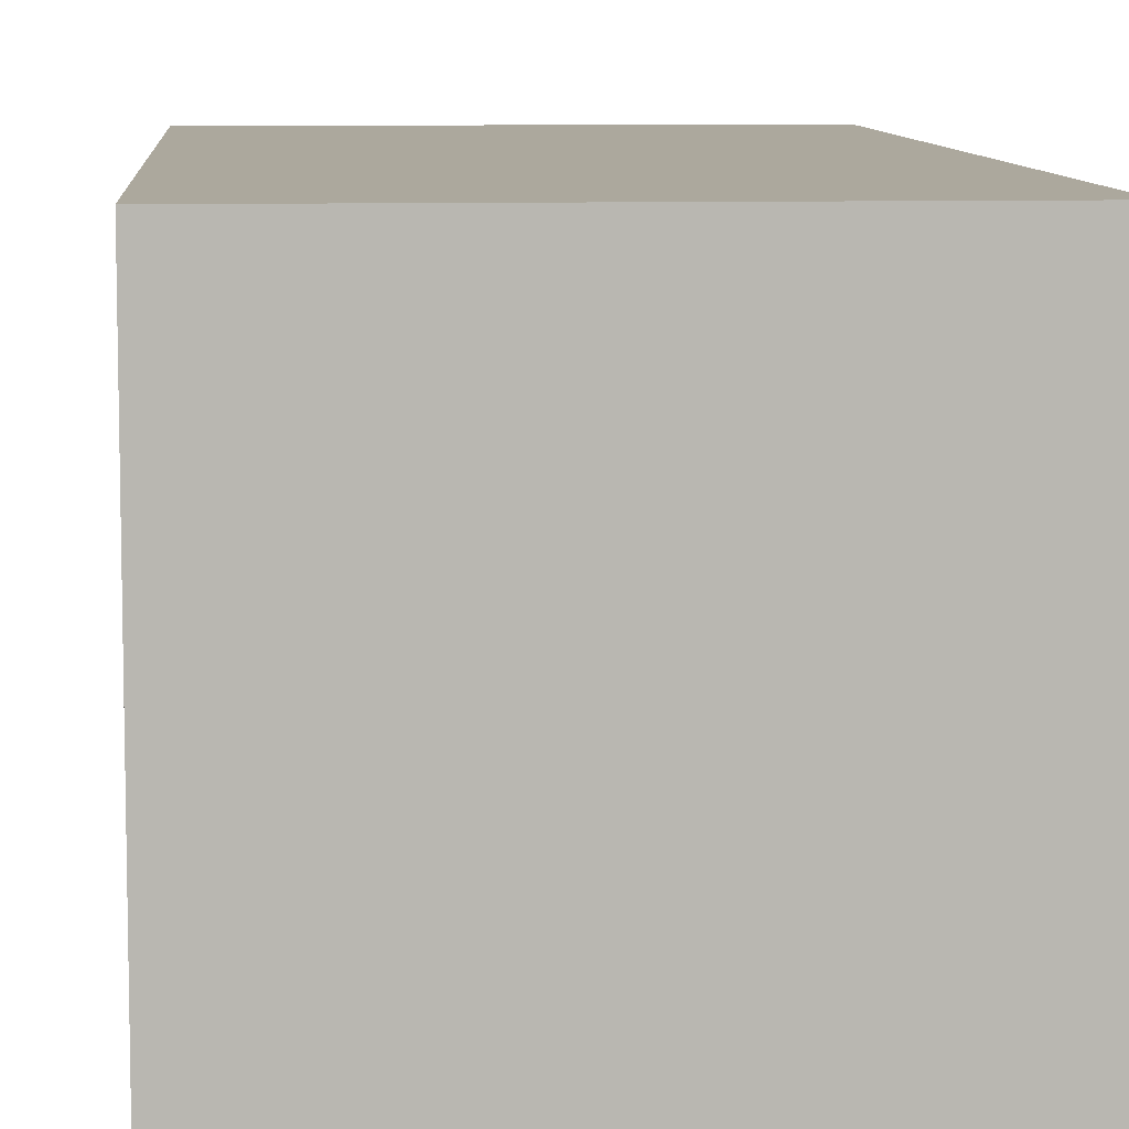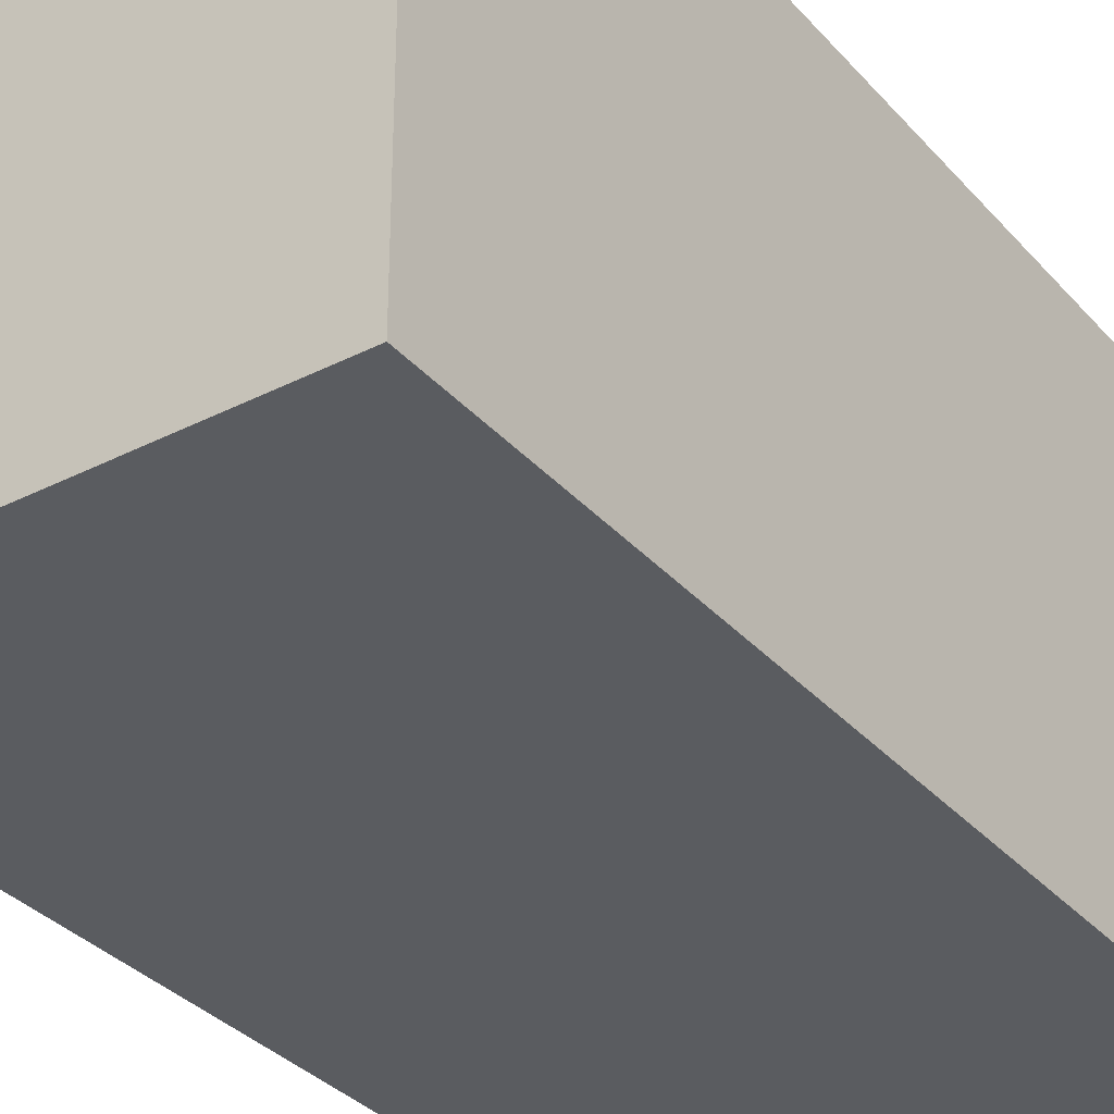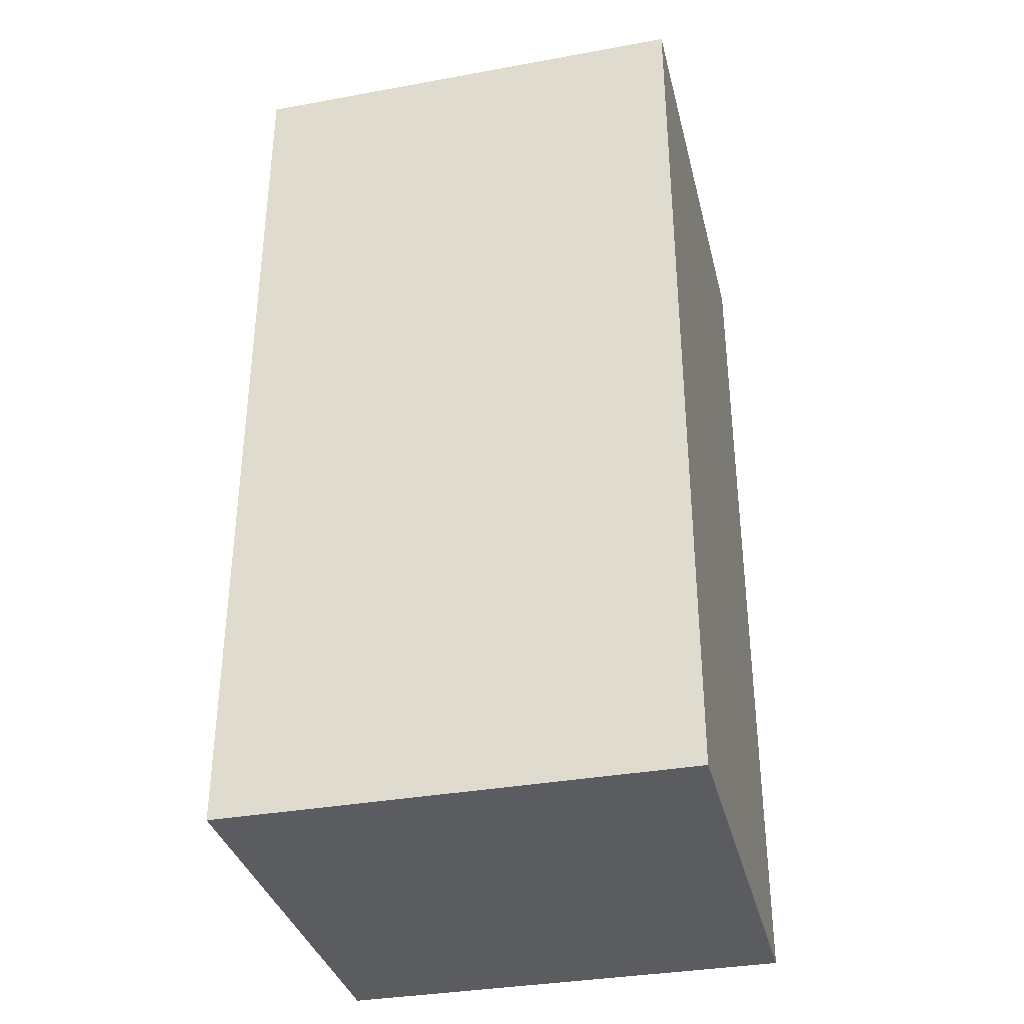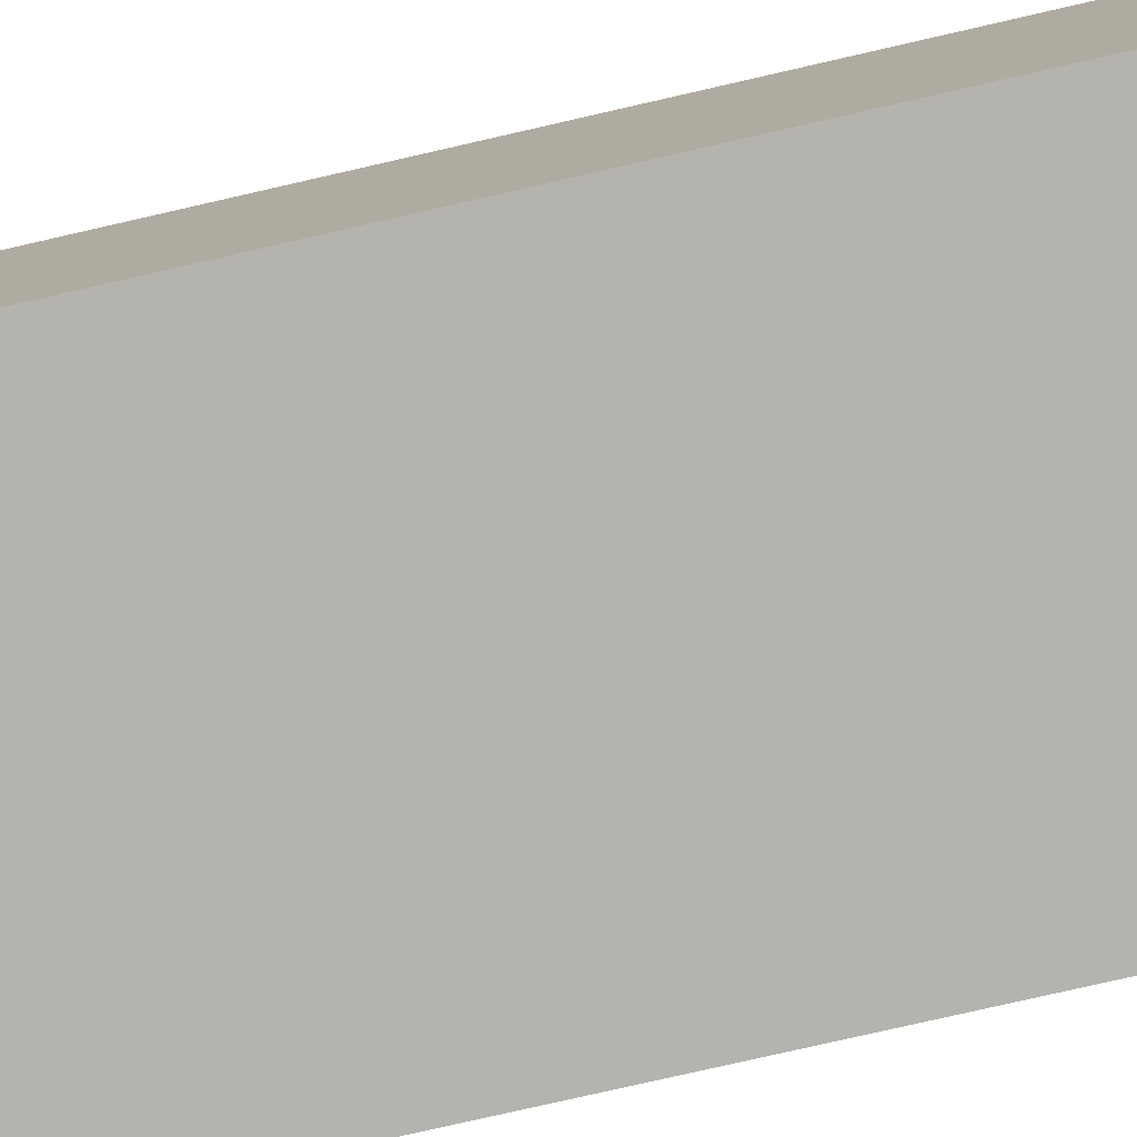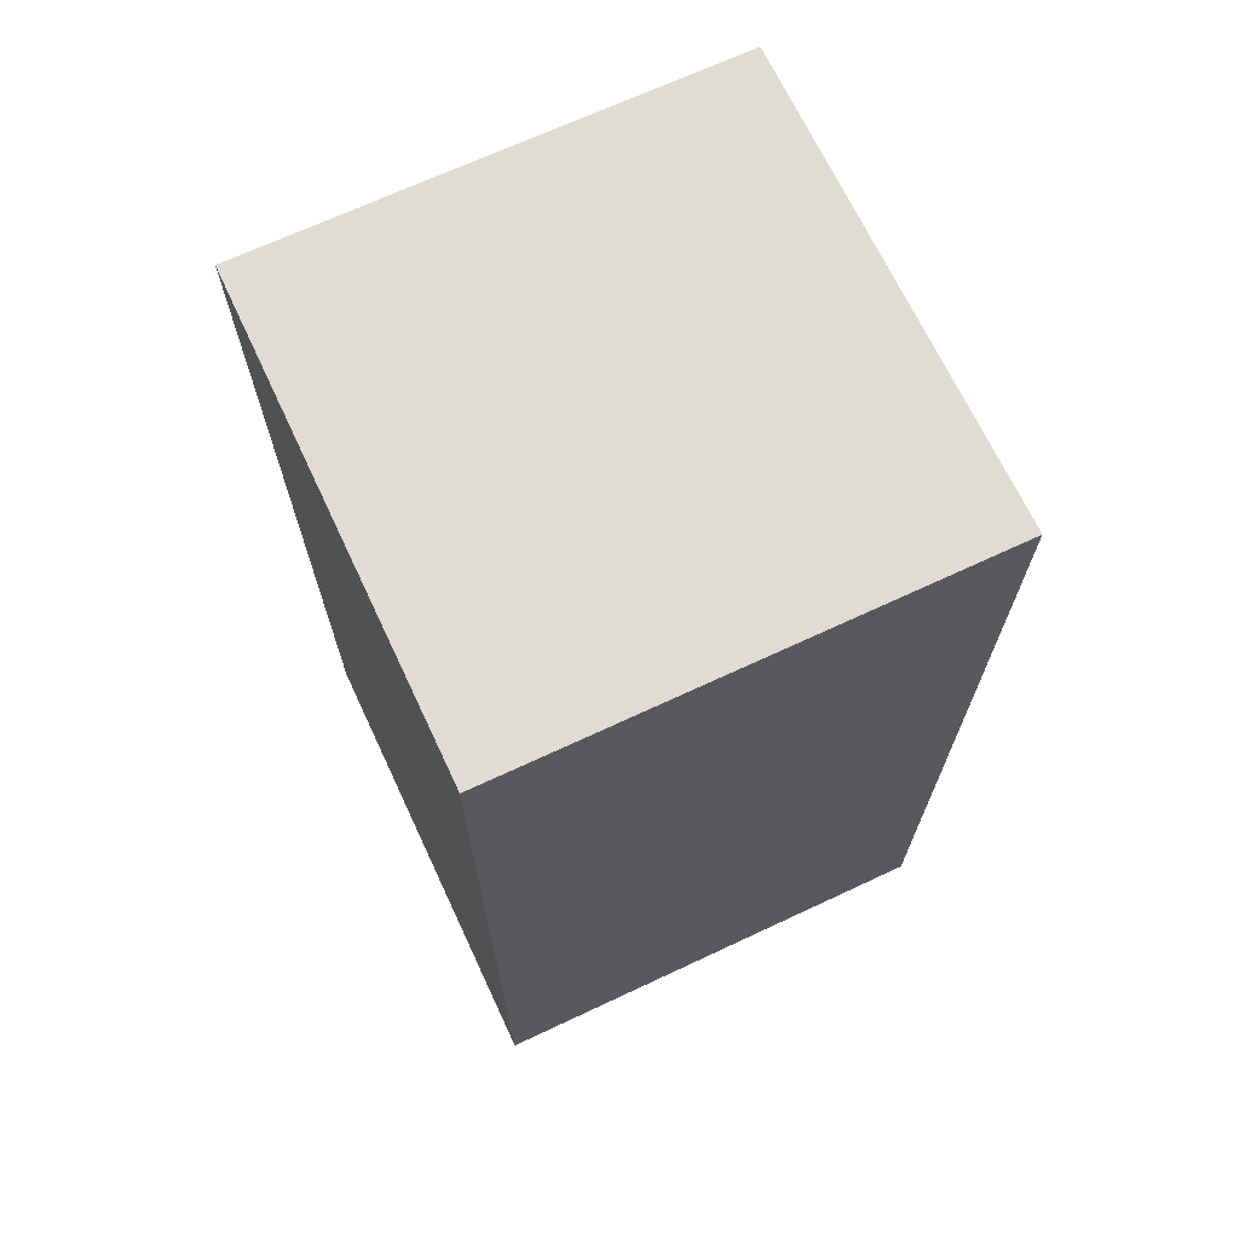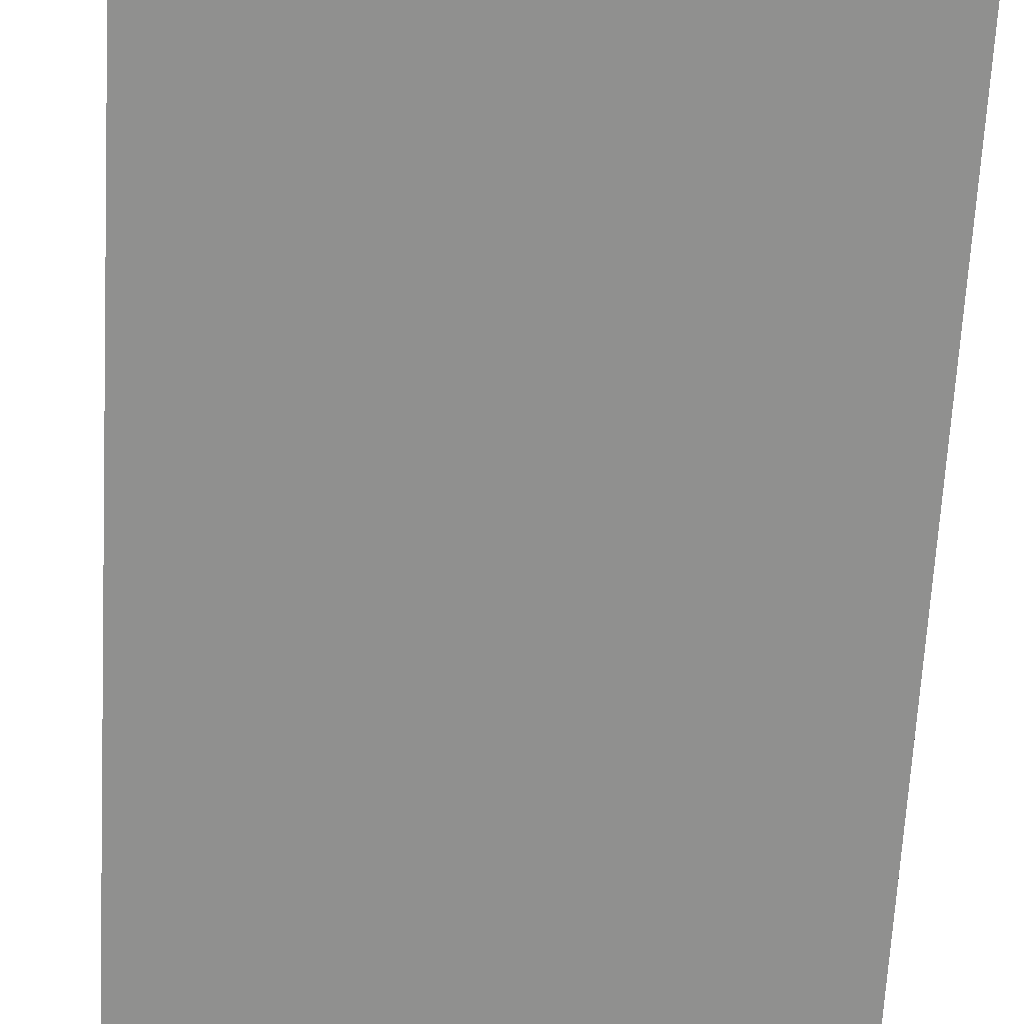
<metadata>
{"format":"obj","ext":"obj","renderer":"f3d","projection":"perspective","resolution":1024,"background":"white","views":[{"elev":8.6,"azim":-4.3,"up":"+Z"},{"elev":-33.8,"azim":-145.3,"up":"+Z"},{"elev":-34.9,"azim":-76.4,"up":"+Y"},{"elev":-79.9,"azim":-77.2,"up":"+Z"},{"elev":69.0,"azim":-115.1,"up":"+Y"},{"elev":-65.6,"azim":176.9,"up":"+Z"}]}
</metadata>
<code>
g royale_thorn02_mesh_lod01
v -0.5 2 -0.5
v -0.5 2 0.5
v -0.5 0 0.5
v -0.5 0 -0.5
v -0.5 2 0.5
v 0.5 2 0.5
v 0.5 0 0.5
v -0.5 0 0.5
v 0.5 2 0.5
v 0.5 2 -0.5
v 0.5 0 -0.5
v 0.5 0 0.5
v 0.5 2 0.5
v -0.5 2 0.5
v -0.5 2 -0.5
v 0.5 2 -0.5
v 0.5 2 -0.5
v -0.5 2 -0.5
v -0.5 0 -0.5
v 0.5 0 -0.5
v 0.5 0 0.5
v 0.5 0 -0.5
v -0.5 0 -0.5
v -0.5 0 0.5
g royale_thorn02_mesh_lod01_0
f 3 2 1
f 4 3 1
f 7 6 5
f 8 7 5
f 11 10 9
f 12 11 9
f 15 14 13
f 16 15 13
f 19 18 17
f 20 19 17
f 23 22 21
f 24 23 21

</code>
